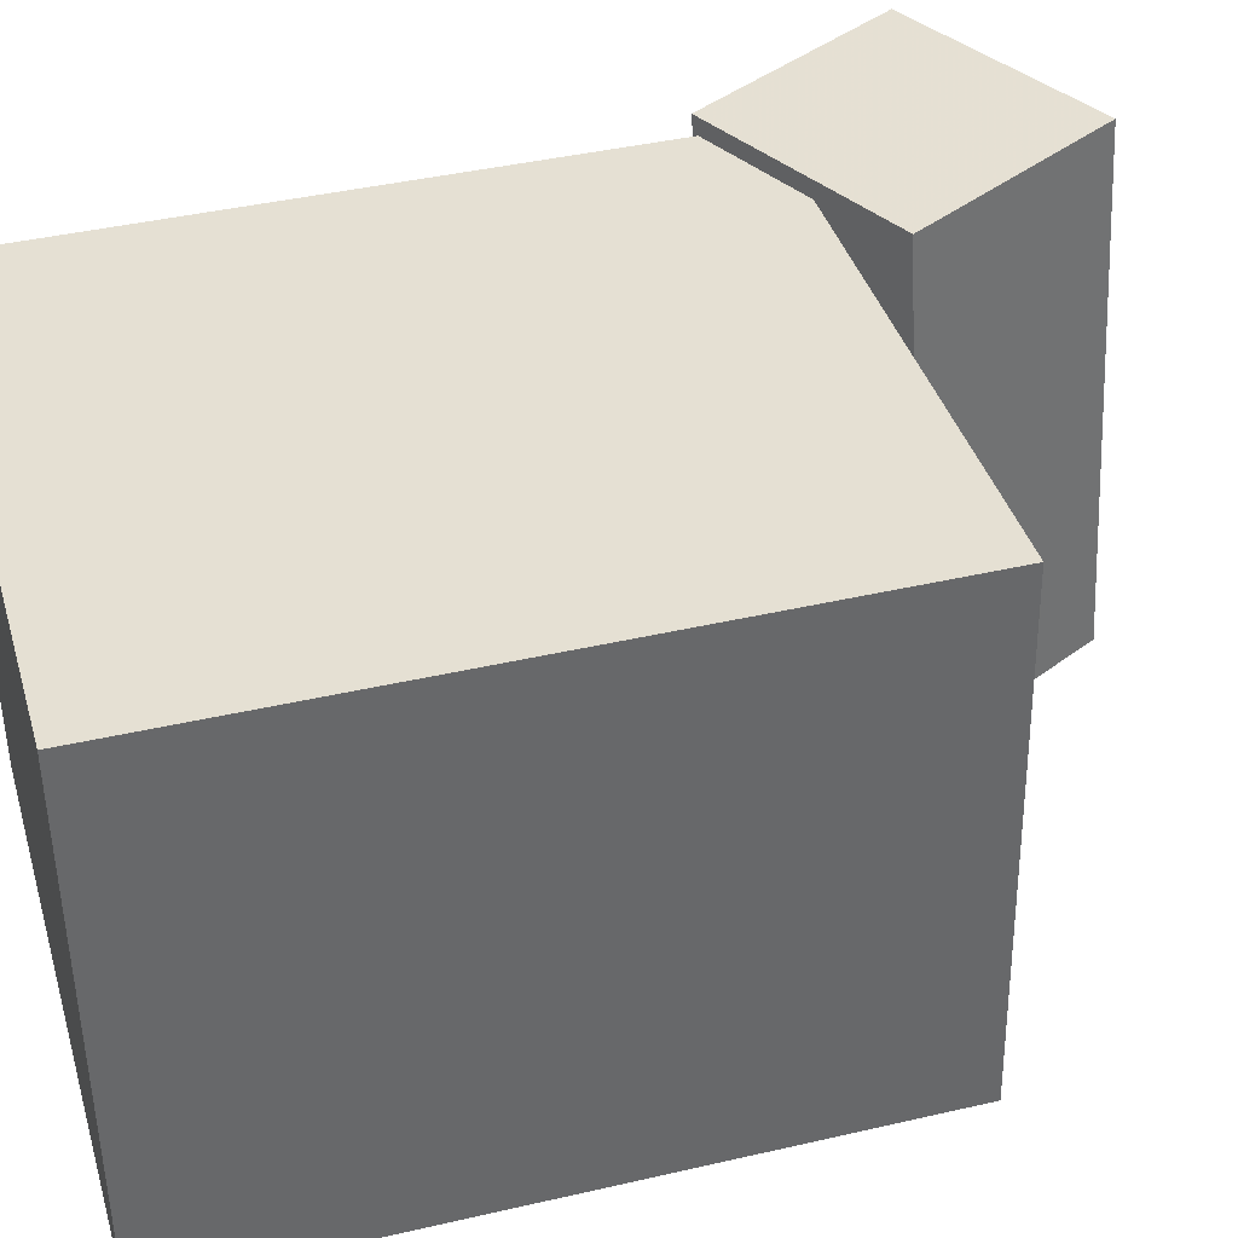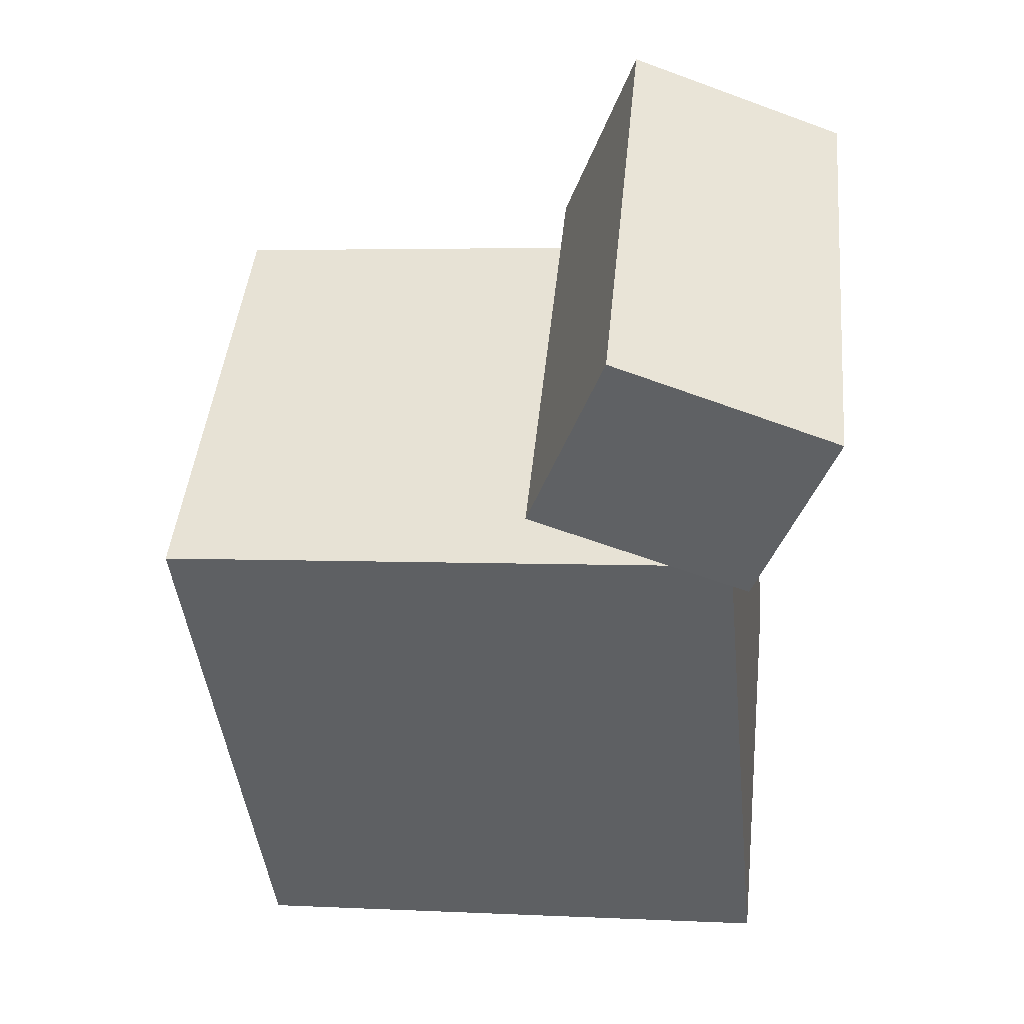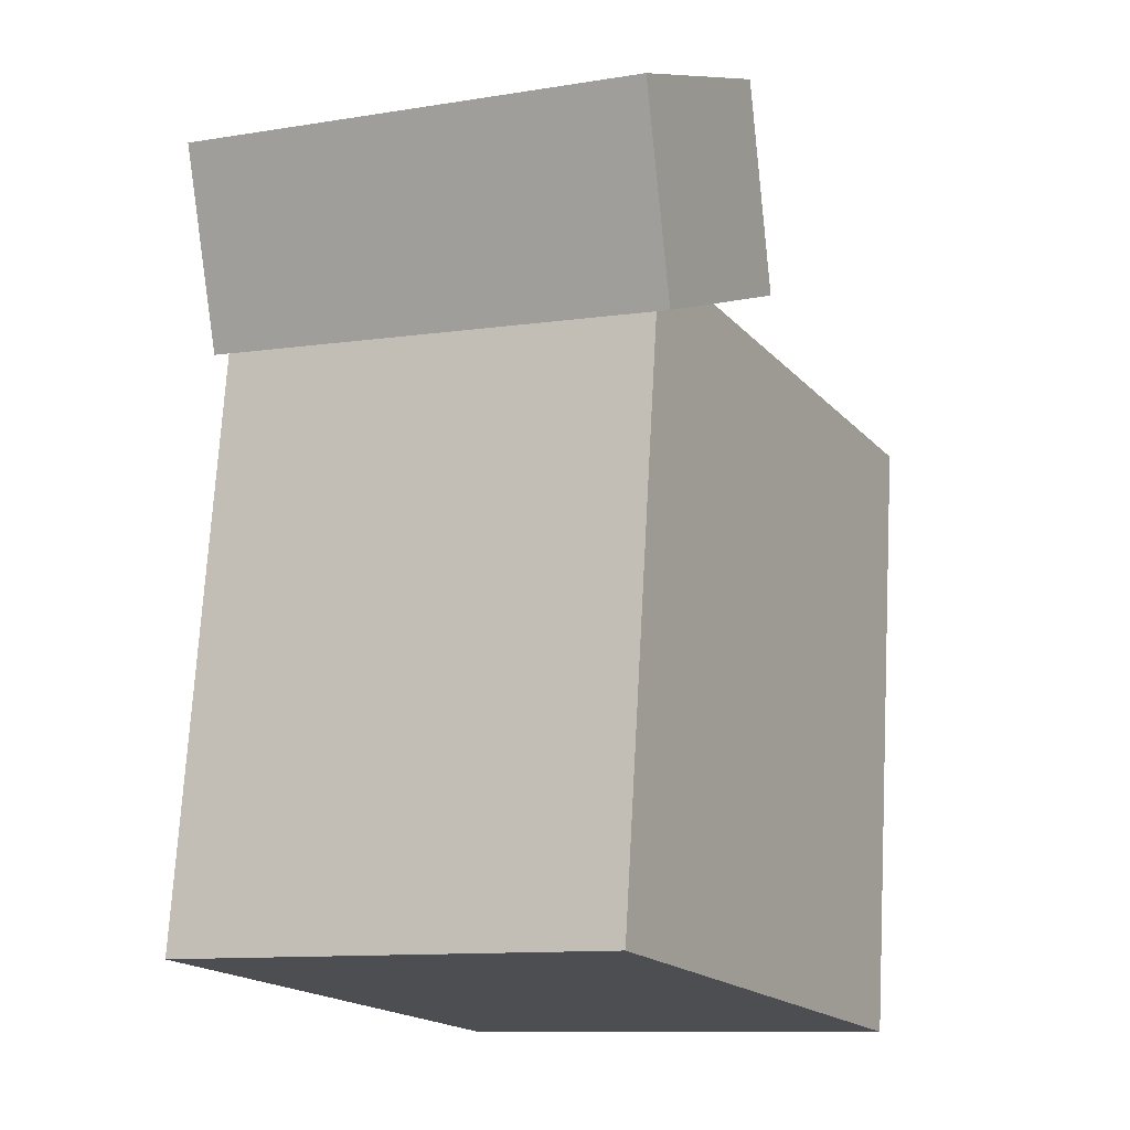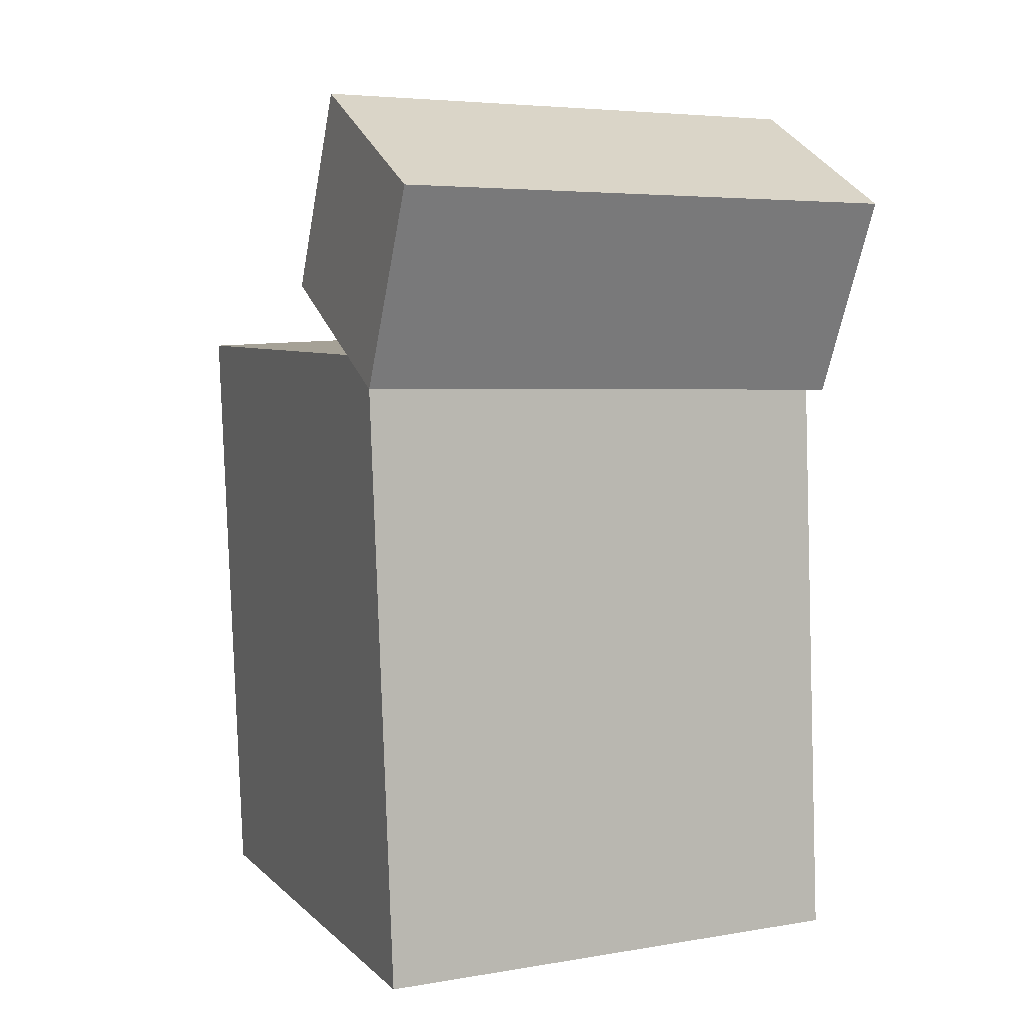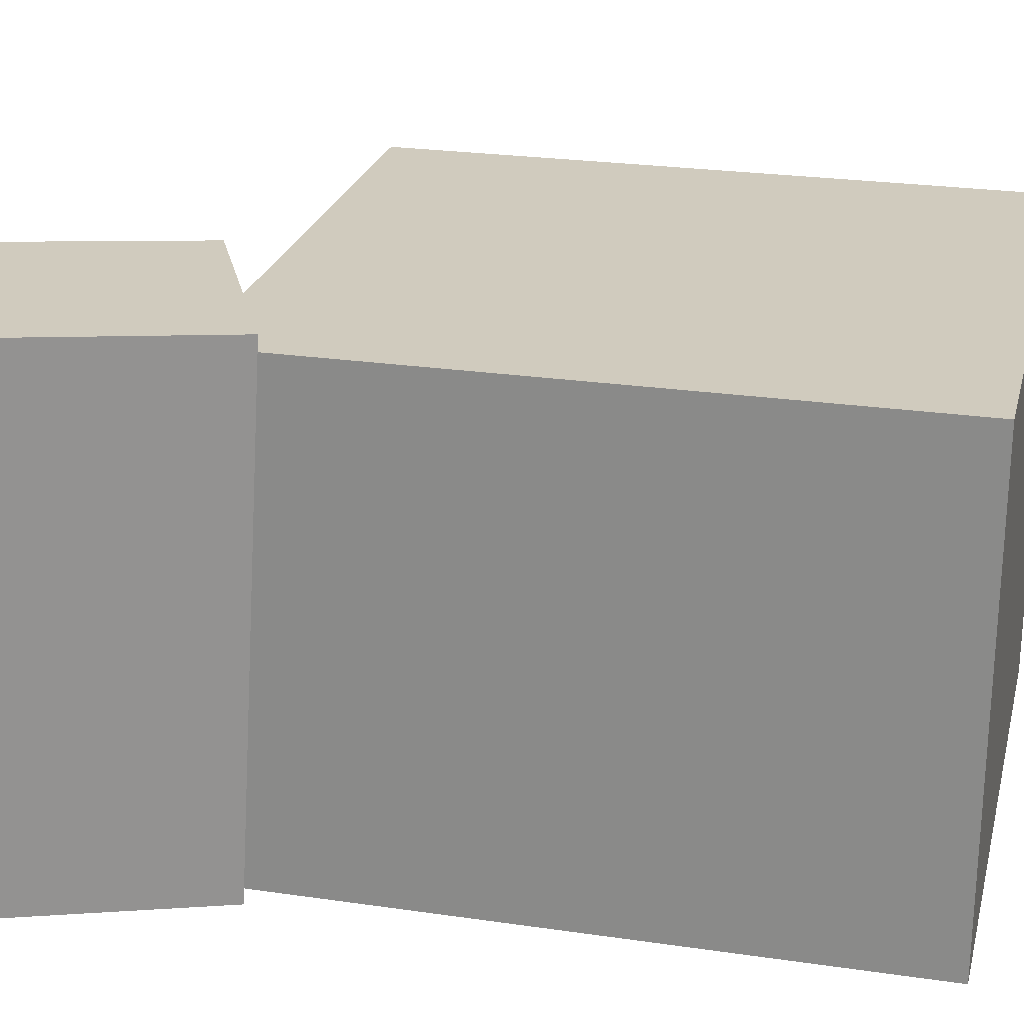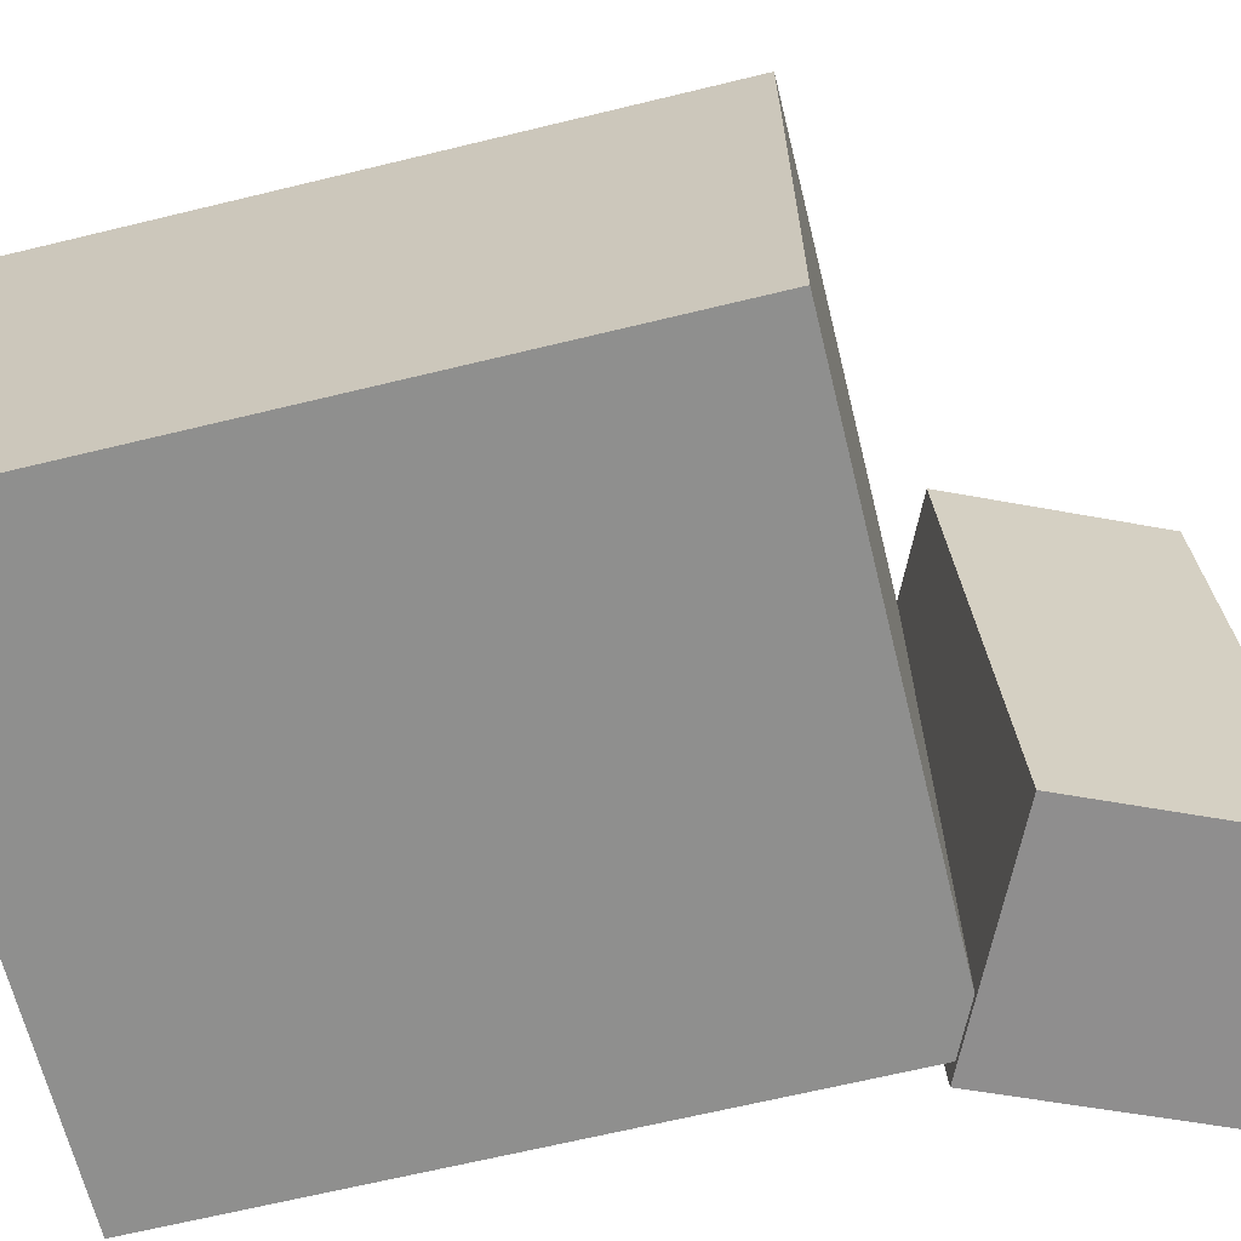
<metadata>
{"format":"obj","ext":"obj","renderer":"f3d","projection":"perspective","resolution":1024,"background":"white","views":[{"elev":39.2,"azim":68.3,"up":"+Z"},{"elev":47.4,"azim":-174.9,"up":"+Y"},{"elev":-12.0,"azim":-62.2,"up":"+Y"},{"elev":12.0,"azim":-113.6,"up":"+Y"},{"elev":22.3,"azim":-82.4,"up":"+Z"},{"elev":-63.9,"azim":97.8,"up":"+Z"}]}
</metadata>
<code>
v 0.2719 0.1549 0.2135
v 0.2816 0.1579 -0.2263
v -0.2438 0.2086 0.2025
v -0.2341 0.2116 -0.2373
v 0.2125 -0.4165 0.2083
v 0.2222 -0.4136 -0.2314
v -0.3032 -0.3628 0.1974
v -0.2935 -0.3598 -0.2424
f 1.0 7.0 5.0
f 1.0 3.0 7.0
f 1.0 4.0 3.0
f 1.0 2.0 4.0
f 3.0 8.0 7.0
f 3.0 4.0 8.0
f 5.0 7.0 8.0
f 5.0 8.0 6.0
f 1.0 5.0 6.0
f 1.0 6.0 2.0
f 2.0 6.0 8.0
f 2.0 8.0 4.0
v -0.05365 0.228 0.2227
v -0.05083 0.2562 -0.2371
v -0.1177 0.4084 0.2333
v -0.1149 0.4365 -0.2265
v -0.2542 0.1571 0.2171
v -0.2514 0.1853 -0.2427
v -0.3183 0.3375 0.2277
v -0.3154 0.3657 -0.232
f 9.0 15.0 13.0
f 9.0 11.0 15.0
f 9.0 12.0 11.0
f 9.0 10.0 12.0
f 11.0 16.0 15.0
f 11.0 12.0 16.0
f 13.0 15.0 16.0
f 13.0 16.0 14.0
f 9.0 13.0 14.0
f 9.0 14.0 10.0
f 10.0 14.0 16.0
f 10.0 16.0 12.0

</code>
